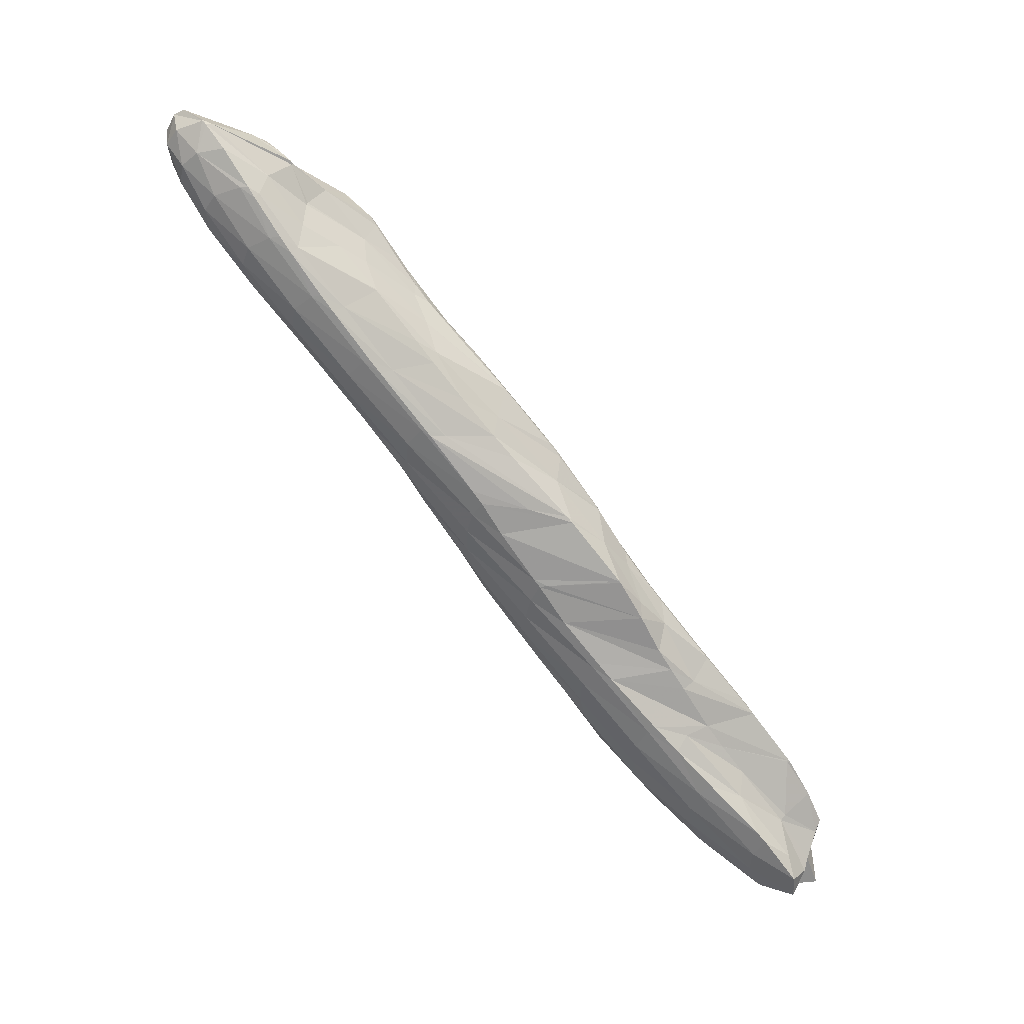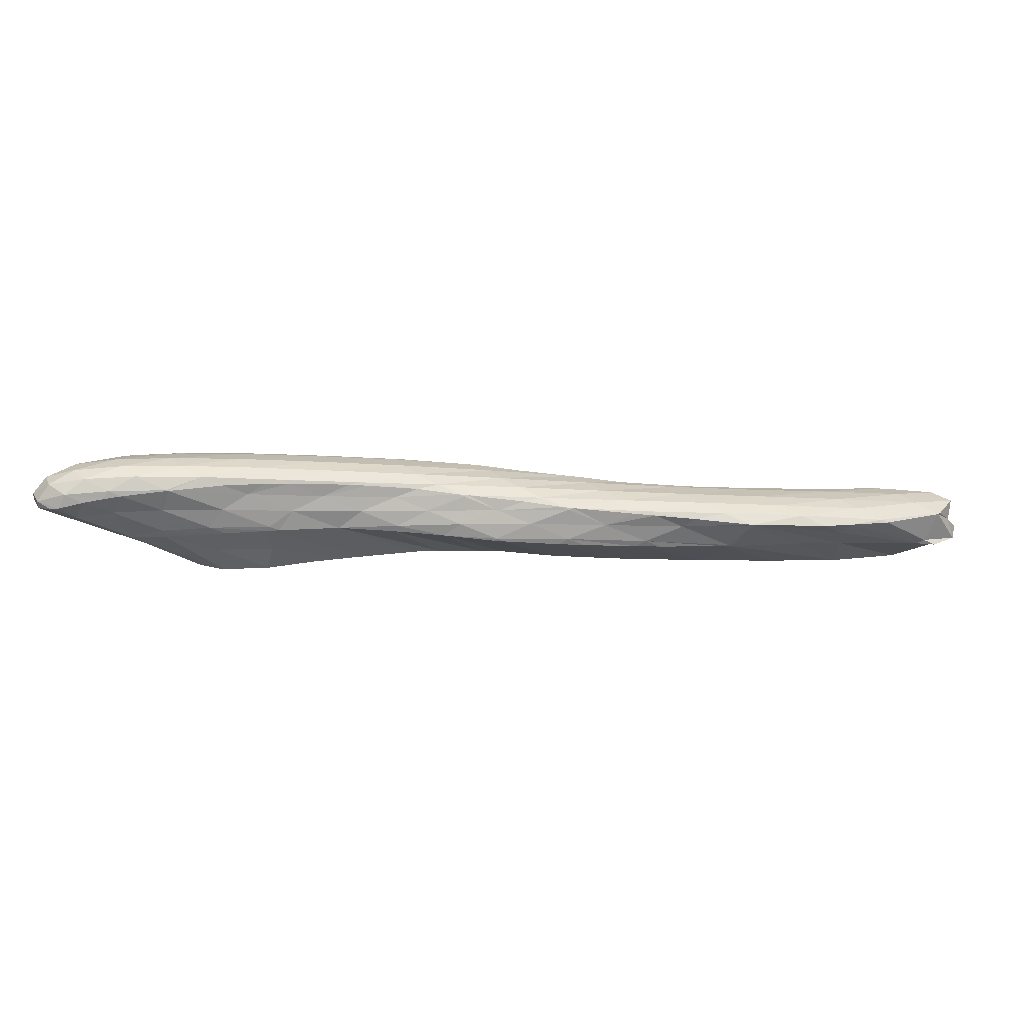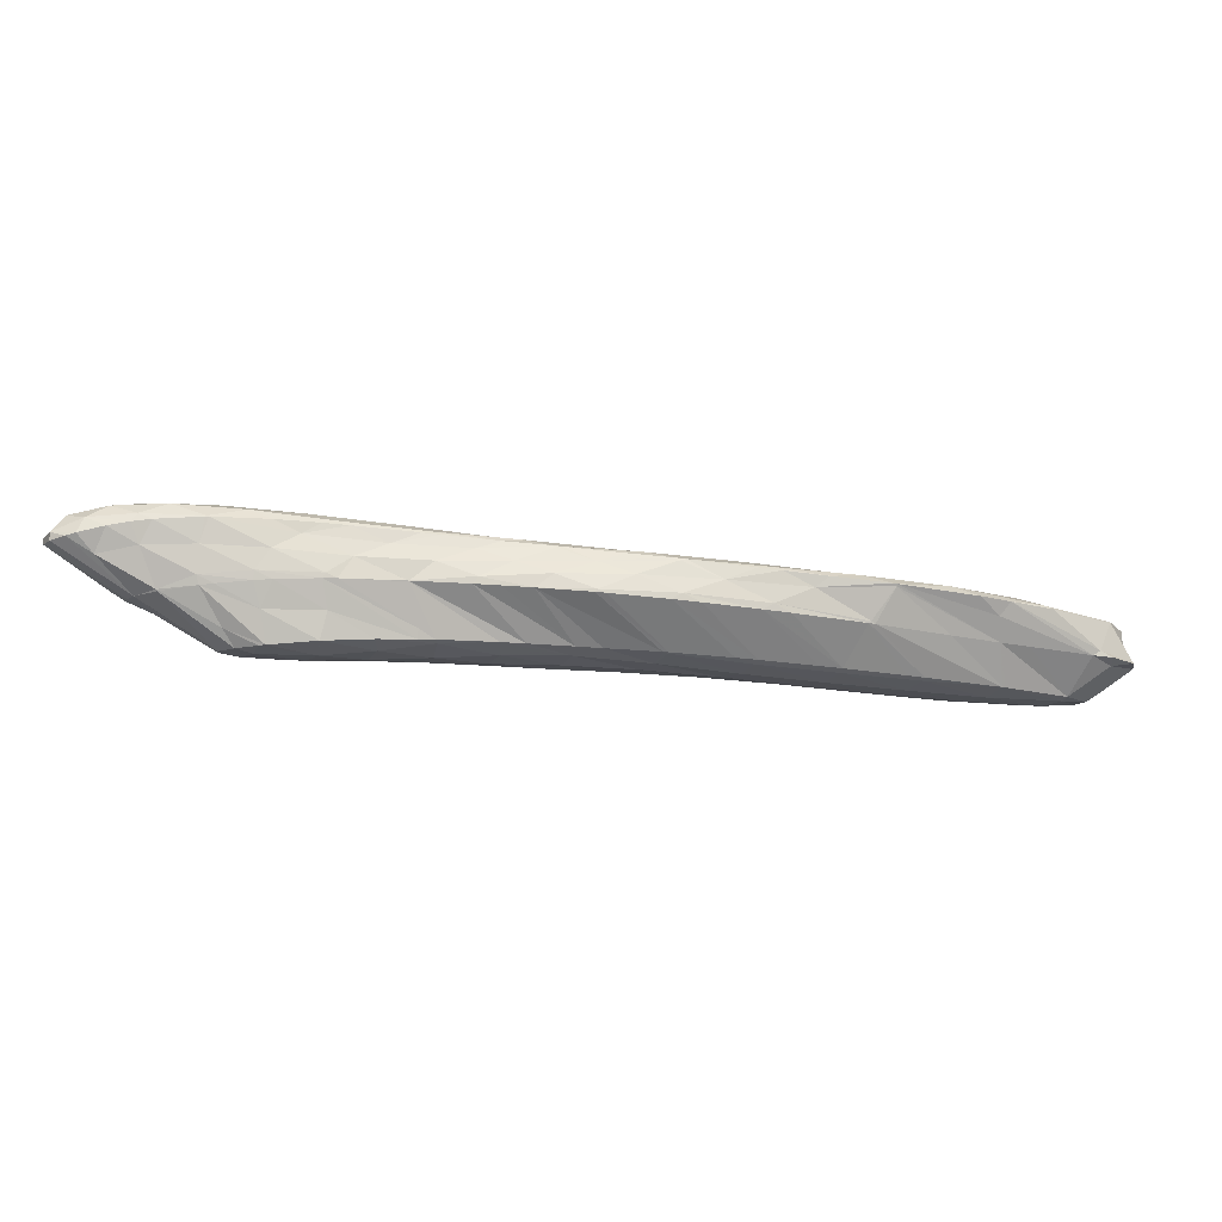
<metadata>
{"format":"obj","ext":"obj","renderer":"f3d","projection":"perspective","resolution":1024,"background":"white","views":[{"elev":64.4,"azim":-125.2,"up":"+Z"},{"elev":62.1,"azim":147.2,"up":"+Y"},{"elev":18.7,"azim":142.3,"up":"+Y"}]}
</metadata>
<code>
v 266.4 235.1 74.55
v 268 235.2 75.92
v 267.4 235.2 74.81
v 266.9 235.3 73.7
v 265.1 235.1 73.24
v 266.7 235.9 72.65
v 265.4 235.6 72.31
v 266.8 236.2 72.31
v 270.8 235.7 77.72
v 271.7 235.9 78.21
v 271.4 235.7 77.87
v 270.7 235.6 76.68
v 268.1 235.3 75.99
v 270.2 235.8 75.57
v 270 236.3 74.5
v 269.8 237 73.46
v 270 237.1 73.52
v 274.2 236.4 79.62
v 275.3 236.6 80.26
v 274.9 236.4 79.83
v 274.2 236.2 78.62
v 273.7 236.4 77.49
v 273.4 236.8 76.42
v 273.4 237.6 75.41
v 273.4 237.8 75.23
v 277.5 237 81.53
v 278.8 237.2 82.41
v 278.4 237 81.78
v 277.7 236.9 80.57
v 277.2 237 79.44
v 276.9 237.4 78.36
v 276.8 238.2 77.36
v 274.2 238 75.64
v 276.9 238.5 77.11
v 282.2 237.6 84.82
v 282.5 237.6 84.98
v 282.4 237.6 84.85
v 281.6 237.4 83.64
v 280.1 237.4 83.27
v 281 237.4 82.49
v 280.6 237.7 81.38
v 280.3 238.1 80.31
v 280.3 238.8 79.32
v 277.9 238.7 77.66
v 280.4 239.2 79.07
v 285 238 86.57
v 285.8 238.1 86.99
v 285.5 237.9 86.68
v 284.7 237.7 85.45
v 284.3 237.9 84.34
v 284 238.3 83.29
v 283.8 238.8 82.27
v 283.9 239.6 81.3
v 281.3 239.3 79.6
v 283.9 239.7 81.23
v 288.9 238.6 88.53
v 287.9 238.1 87.24
v 287.3 238.2 86.11
v 287.1 238.6 85.09
v 287.2 239.4 84.16
v 286.3 239.9 82.97
v 287.4 240 83.64
v 284.1 239.7 81.37
v 289 238.6 88.58
v 291.6 239.1 89.61
v 291.1 238.8 89.04
v 290.3 238.6 87.83
v 290 238.9 86.77
v 290 239.6 85.83
v 289.3 240.3 84.74
v 290.4 240.4 85.28
v 294.2 239.5 90.54
v 293.3 239.1 89.5
v 292.8 239.1 88.36
v 292.6 239.6 87.36
v 292.9 240.6 86.53
v 293.1 240.8 86.42
v 295.1 239.6 90.95
v 296.6 239.7 91.61
v 296.1 239.5 91.06
v 295.4 239.3 89.87
v 295.1 239.6 88.83
v 295.2 240.3 87.91
v 293.8 240.9 86.74
v 295.6 241.1 87.5
v 298.3 239.7 92.44
v 298.7 239.7 92.65
v 298.6 239.7 92.44
v 297.9 239.5 91.28
v 297.6 239.7 90.22
v 297.5 240.2 89.25
v 297.8 241.2 88.43
v 297.8 241.2 88.43
v 300.5 240 92.7
v 300.6 240 92.7
v 300.1 240.1 91.61
v 299.9 240.5 90.62
v 299.8 241.1 89.69
v 300.1 241.1 89.91
v 297.8 241.2 88.43
v 301.1 240.5 91.8
v 300.8 240.8 90.79
v 266.1 237.2 74.47
v 266.6 237.3 74.8
v 266.2 236.8 74.5
v 264.8 235.7 73.15
v 264 236.9 72.91
v 264.5 236.1 72.08
v 262.9 236.9 71.64
v 265.1 237.7 71.22
v 263.9 237.6 70.89
v 265.3 238.3 70.94
v 269 237.7 76.26
v 270.4 238 77.18
v 268.1 235.4 76
v 266.1 238.4 71.49
v 268.9 239 72.93
v 273.5 238.3 79.51
v 274.5 238.5 80.28
v 273.6 237.7 79.51
v 271.6 238.1 77.98
v 270.2 239.3 73.61
v 272.4 239.9 74.64
v 277 238.6 82.45
v 278.7 238.8 83.89
v 277.6 238.2 82.63
v 276.5 237.5 81.29
v 275.5 238.6 81.05
v 275.9 240.7 76.14
v 282 239.4 85.89
v 282.4 239.5 86.08
v 282.2 239.3 85.94
v 280.7 238.3 84.48
v 278.7 238.8 83.93
v 279.6 237.7 83.14
v 276.2 240.8 76.28
v 279.4 241.5 77.93
v 285.9 240.3 87.76
v 284.1 238.8 86.43
v 280.6 241.8 78.57
v 283.1 242.2 79.94
v 287.1 240.5 88.4
v 289.2 240.9 89.48
v 287.9 239.8 88.5
v 284.2 242.4 80.63
v 286.7 242.8 82.2
v 291.2 241.2 90.53
v 292.4 241.4 91.15
v 291.6 240.8 90.55
v 288.9 238.7 88.57
v 289.3 243.1 84.11
v 290.5 243.2 84.99
v 287.1 242.9 82.49
v 295.1 241.8 92.5
v 295.2 241.8 92.54
v 295.2 241.8 92.5
v 293.2 240.3 90.78
v 293.8 243.5 87.33
v 293.8 243.5 87.32
v 293.8 243.5 87.35
v 291.5 243.3 85.73
v 297.7 242.2 93.49
v 296.7 241.4 92.66
v 294.7 240 90.98
v 296.6 243.8 88.77
v 293.7 241.4 86.83
v 299.9 242.4 94.32
v 297.9 240.7 92.65
v 297.2 243.8 89.07
v 297.2 242.4 88.69
v 299.1 243.9 90.09
v 301.8 242.1 95.5
v 301.9 242.1 95.64
v 301.8 242 95.47
v 300.5 241.2 94.08
v 300.2 242.4 94.41
v 299.8 243.9 90.5
v 299.8 242.7 90.12
v 301.3 243.8 91.37
v 297.8 241.2 88.43
v 302.8 242.2 95.58
v 303.6 242.4 95.46
v 302.8 241.9 94.42
v 300.6 240.1 92.73
v 301.8 243.8 91.71
v 301.2 241.8 91.07
v 303.3 243.5 92.73
v 303.9 242.7 94.72
v 304 243.1 93.77
v 303.3 243.5 92.78
v 263.4 238.3 73.61
v 265.5 238.7 75.03
v 264.5 237.9 73.97
v 263.6 237.4 72.78
v 262.9 238.6 72.51
v 263.6 238.2 71.79
v 264.4 239.5 71.94
v 264.5 239.6 71.92
v 266.1 238.8 75.34
v 269.2 239.6 76.8
v 268 238.5 75.95
v 265.7 238.6 71.38
v 267.8 240.7 72.67
v 271.4 240.2 77.88
v 272.9 240.6 78.66
v 271.8 239.3 78.03
v 269.8 241.3 73.46
v 270.3 240.6 73.63
v 271.3 241.7 74.04
v 275.8 241.2 80.2
v 276.8 241.4 80.78
v 274.8 242.5 75.92
v 274.8 242.4 75.92
v 275 242.5 76.03
v 280.7 241.8 83.68
v 280.9 242.1 83.61
v 279.1 241.9 82.2
v 277.3 242.9 77.69
v 278.1 242.5 77.9
v 279.1 243.2 78.92
v 276 240.9 76.25
v 283.6 240.9 86.46
v 285.1 242.7 86.75
v 283.6 242.5 85.58
v 281.3 242.2 83.87
v 282.8 243.9 81.4
v 283.1 243.8 81.48
v 283.3 243.9 81.77
v 281.6 243 79.99
v 280.1 243.4 79.54
v 280 242 78.43
v 288.6 243.3 89.08
v 289 243.3 89.33
v 288.2 242.6 88.92
v 285.8 242.8 87.22
v 287.2 244.5 84.81
v 287.5 244.5 84.88
v 287.6 244.5 85.08
v 286.3 243.9 83.45
v 284.9 244.1 83.06
v 285.1 243.4 82.04
v 283.7 242.7 80.52
v 291.9 243.8 91.09
v 292.6 244 91.5
v 291.8 243.2 90.98
v 289.4 244.7 86.48
v 290.6 244.5 86.79
v 291.6 245.1 87.93
v 289.4 244.1 85.38
v 288.3 243.6 83.96
v 287 243 82.47
v 295.1 244.3 92.99
v 295.9 244.4 93.48
v 295.1 243.7 92.88
v 292.4 245.2 88.41
v 293.8 244.9 88.72
v 295.1 245.7 89.94
v 292.5 244.2 87.2
v 291.2 243.6 85.71
v 298 244.6 94.71
v 298.8 244.7 95.17
v 298.1 244.2 94.63
v 296.2 245.9 90.52
v 297.2 245.5 90.64
v 298.2 246.2 91.45
v 295.6 244.6 89.01
v 300.7 244.8 96.22
v 301.2 244.8 96.49
v 300.8 244.5 96.14
v 299.1 243.3 94.56
v 300.8 246.5 92.52
v 298.7 245.1 90.76
v 297 244 89.1
v 303.2 244.8 97.3
v 301.6 243.5 95.93
v 300.1 242.5 94.44
v 300.9 246.5 92.58
v 301.4 245.4 92.27
v 303 246.5 93.52
v 299.7 244.3 90.62
v 304.7 244.8 97.57
v 305 244.8 97.6
v 304.7 244.6 97.47
v 303.8 246.5 93.91
v 303.7 245.5 93.51
v 304.8 246.4 94.34
v 301.9 244.2 91.87
v 305.1 244.9 97.58
v 304.1 242.8 95.8
v 306.4 245.1 97.06
v 306 246.2 94.85
v 305.4 245.2 94.48
v 306.3 246 95.15
v 303.4 243.6 92.81
v 306.7 245.3 96.65
v 306.8 245.7 95.73
v 265.6 239.4 74.21
v 265.3 239.7 73.14
v 264.6 239.6 72
v 269.3 240.3 76.27
v 269.2 240.8 75.25
v 268.8 241 74.14
v 268 240.8 72.94
v 273 240.9 78.36
v 273 241.6 77.36
v 272.6 242 76.26
v 272 242 75.09
v 276.8 241.7 80.52
v 276.8 242.4 79.52
v 276.4 242.7 78.41
v 275.8 242.8 77.23
v 280.9 242.7 82.78
v 280.7 243.2 81.73
v 280.2 243.4 80.6
v 279.5 243.4 79.36
v 285.1 243.2 86.08
v 285 243.7 85.08
v 284.6 244 83.97
v 284 244.1 82.78
v 289.1 243.5 89.24
v 289.2 244.2 88.38
v 288.9 244.6 87.33
v 288.3 244.6 86.16
v 292.8 244.2 91.38
v 293 245 90.57
v 292.7 245.3 89.52
v 291.9 245.2 88.27
v 296.2 244.8 93.34
v 296.5 245.7 92.61
v 296.3 246 91.61
v 295.5 245.8 90.34
v 299.1 245.1 95.05
v 299.6 246.1 94.4
v 299.6 246.6 93.48
v 298.9 246.5 92.29
v 301.5 245.1 96.42
v 302.2 246.2 95.85
v 302.3 246.8 95.02
v 301.9 247 93.95
v 300.8 246.5 92.58
v 304 245.9 96.92
v 304.3 246.6 96.18
v 304.1 247 95.22
v 303.4 246.8 94.01
v 305 244.9 97.58
v 305.7 246 96.99
v 305.8 246.6 96.16
v 305.4 246.7 95.11
v 306.7 245.6 96.75
v 306.7 246.1 95.88
g foo
f 3 2 1
f 4 3 1
f 5 4 1
f 6 4 5
f 7 6 5
f 6 7 8
f 11 10 9
f 12 11 9
f 13 12 9
f 2 12 13
f 3 12 2
f 14 12 3
f 14 4 15
f 14 3 4
f 17 6 16
f 15 6 17
f 4 6 15
f 6 8 16
f 20 19 18
f 10 20 18
f 11 20 10
f 21 20 11
f 21 12 22
f 21 11 12
f 22 14 23
f 22 12 14
f 23 15 24
f 23 14 15
f 24 15 17
f 25 24 17
f 28 27 26
f 19 28 26
f 20 28 19
f 29 28 20
f 29 21 30
f 29 20 21
f 30 22 31
f 30 21 22
f 31 23 32
f 31 22 23
f 34 24 33
f 32 24 34
f 23 24 32
f 24 25 33
f 37 36 35
f 38 37 35
f 39 38 35
f 27 38 39
f 28 38 27
f 40 38 28
f 40 29 41
f 40 28 29
f 41 30 42
f 41 29 30
f 42 31 43
f 42 30 31
f 45 32 44
f 43 32 45
f 31 32 43
f 32 34 44
f 48 47 46
f 36 48 46
f 37 48 36
f 49 48 37
f 49 38 50
f 49 37 38
f 50 40 51
f 50 38 40
f 51 41 52
f 51 40 41
f 52 42 53
f 52 41 42
f 55 43 54
f 53 43 55
f 42 43 53
f 43 45 54
f 48 57 56
f 47 48 56
f 57 49 58
f 57 48 49
f 58 50 59
f 58 49 50
f 59 51 60
f 59 50 51
f 62 52 61
f 60 52 62
f 51 52 60
f 52 53 63
f 61 52 63
f 53 55 63
f 66 65 64
f 56 66 64
f 57 66 56
f 67 66 57
f 67 58 68
f 67 57 58
f 68 59 69
f 68 58 59
f 71 60 70
f 69 60 71
f 59 60 69
f 60 62 70
f 66 73 72
f 65 66 72
f 73 67 74
f 73 66 67
f 74 68 75
f 74 67 68
f 75 69 76
f 75 68 69
f 76 69 71
f 77 76 71
f 80 79 78
f 72 80 78
f 73 80 72
f 81 80 73
f 81 74 82
f 81 73 74
f 82 75 83
f 82 74 75
f 85 76 84
f 83 76 85
f 75 76 83
f 76 77 84
f 88 87 86
f 79 88 86
f 80 88 79
f 89 88 80
f 89 81 90
f 89 80 81
f 90 82 91
f 90 81 82
f 91 83 92
f 91 82 83
f 92 83 85
f 93 92 85
f 88 94 87
f 94 96 95
f 88 96 94
f 89 96 88
f 96 90 97
f 96 89 90
f 99 91 98
f 97 91 99
f 90 91 97
f 91 92 100
f 98 91 100
f 92 93 100
f 96 101 95
f 96 97 102
f 101 96 102
f 97 99 102
f 105 104 103
f 106 105 103
f 107 106 103
f 108 106 107
f 109 108 107
f 110 108 109
f 111 110 109
f 110 111 112
f 115 114 113
f 1 2 115
f 105 1 115
f 113 105 115
f 104 105 113
f 5 1 106
f 1 105 106
f 7 5 108
f 5 106 108
f 117 8 116
f 110 116 8
f 7 110 8
f 110 7 108
f 110 112 116
f 120 119 118
f 120 9 10
f 118 9 120
f 121 9 118
f 13 114 115
f 13 121 114
f 13 9 121
f 2 13 115
f 16 122 17
f 122 123 17
f 8 117 122
f 16 8 122
f 126 125 124
f 127 126 124
f 128 127 124
f 18 19 127
f 120 18 127
f 128 120 127
f 119 120 128
f 10 18 120
f 17 129 25
f 17 123 129
f 132 131 130
f 133 132 130
f 134 133 130
f 125 133 134
f 126 133 125
f 135 133 126
f 135 26 27
f 135 127 26
f 135 126 127
f 19 26 127
f 33 136 34
f 136 137 34
f 25 129 136
f 33 25 136
f 132 139 138
f 131 132 138
f 139 35 36
f 139 133 35
f 139 132 133
f 39 35 135
f 35 133 135
f 27 39 135
f 44 140 45
f 140 141 45
f 34 137 140
f 44 34 140
f 144 143 142
f 46 47 144
f 139 46 144
f 142 139 144
f 138 139 142
f 36 46 139
f 54 145 55
f 145 146 55
f 45 141 145
f 54 45 145
f 149 148 147
f 143 149 147
f 144 149 143
f 150 149 144
f 47 56 144
f 56 150 144
f 61 151 62
f 151 152 62
f 63 151 61
f 63 153 151
f 55 146 153
f 63 55 153
f 156 155 154
f 148 156 154
f 149 156 148
f 157 156 149
f 157 64 65
f 157 150 64
f 157 149 150
f 56 64 150
f 160 159 158
f 70 159 71
f 70 158 159
f 70 161 158
f 62 152 161
f 70 62 161
f 156 163 162
f 155 156 162
f 163 157 164
f 163 156 157
f 65 72 157
f 72 164 157
f 166 159 165
f 159 160 165
f 77 71 159
f 166 77 159
f 163 168 167
f 162 163 167
f 168 78 79
f 168 164 78
f 168 163 164
f 72 78 164
f 171 170 169
f 170 85 84
f 169 170 84
f 166 169 84
f 165 169 166
f 84 77 166
f 174 173 172
f 175 174 172
f 176 175 172
f 86 87 175
f 168 86 175
f 176 168 175
f 167 168 176
f 79 86 168
f 179 178 177
f 178 171 177
f 178 170 171
f 178 180 170
f 93 85 170
f 180 93 170
f 174 181 173
f 181 183 182
f 174 183 181
f 175 183 174
f 184 87 94
f 184 175 87
f 184 183 175
f 94 95 184
f 187 186 185
f 186 99 98
f 185 186 98
f 178 185 98
f 179 185 178
f 98 100 180
f 178 98 180
f 100 93 180
f 183 188 182
f 183 184 189
f 188 183 189
f 95 189 184
f 101 189 95
f 190 189 101
f 187 102 186
f 190 102 187
f 101 102 190
f 102 99 186
f 193 192 191
f 194 193 191
f 195 194 191
f 196 194 195
f 197 196 195
f 196 197 198
f 201 200 199
f 103 104 201
f 193 103 201
f 199 193 201
f 192 193 199
f 107 103 194
f 103 193 194
f 109 107 196
f 107 194 196
f 109 196 111
f 198 111 196
f 202 111 198
f 198 203 202
f 112 111 202
f 206 205 204
f 113 114 206
f 201 113 206
f 204 201 206
f 200 201 204
f 104 113 201
f 209 208 207
f 208 117 116
f 207 208 116
f 202 207 116
f 203 207 202
f 116 112 202
f 119 211 210
f 118 119 210
f 121 205 206
f 121 210 205
f 121 118 210
f 114 121 206
f 214 213 212
f 213 123 122
f 212 213 122
f 208 212 122
f 209 212 208
f 122 117 208
f 124 125 215
f 216 124 215
f 217 124 216
f 128 124 217
f 128 217 119
f 217 211 119
f 220 219 218
f 219 214 218
f 219 213 214
f 219 221 213
f 129 123 213
f 221 129 213
f 130 131 222
f 223 130 222
f 224 130 223
f 134 130 224
f 134 215 125
f 134 225 215
f 134 224 225
f 216 215 225
f 228 227 226
f 227 229 226
f 229 230 226
f 229 220 230
f 229 219 220
f 229 231 219
f 136 231 137
f 221 231 136
f 219 231 221
f 136 129 221
f 234 233 232
f 138 234 131
f 232 131 234
f 222 131 232
f 232 235 222
f 223 222 235
f 238 237 236
f 237 239 236
f 239 240 236
f 239 228 240
f 239 227 228
f 239 241 227
f 229 241 242
f 229 227 241
f 140 242 141
f 231 242 140
f 229 242 231
f 140 137 231
f 245 244 243
f 142 143 245
f 234 142 245
f 243 234 245
f 233 234 243
f 138 142 234
f 248 247 246
f 247 238 246
f 247 237 238
f 247 249 237
f 239 249 250
f 239 237 249
f 241 250 251
f 241 239 250
f 145 251 146
f 242 251 145
f 241 251 242
f 145 141 242
f 254 253 252
f 147 148 254
f 245 147 254
f 252 245 254
f 244 245 252
f 143 147 245
f 257 256 255
f 256 248 255
f 256 247 248
f 256 258 247
f 249 258 259
f 249 247 258
f 151 259 152
f 250 259 151
f 249 259 250
f 151 153 251
f 250 151 251
f 153 146 251
f 262 261 260
f 154 155 262
f 254 154 262
f 260 254 262
f 253 254 260
f 148 154 254
f 265 264 263
f 264 257 263
f 264 256 257
f 264 266 256
f 158 266 160
f 258 266 158
f 256 266 258
f 158 161 259
f 258 158 259
f 161 152 259
f 269 268 267
f 261 269 267
f 262 269 261
f 270 269 262
f 155 162 262
f 162 270 262
f 272 264 271
f 264 265 271
f 266 272 273
f 266 264 272
f 165 160 266
f 273 165 266
f 269 275 274
f 268 269 274
f 275 270 276
f 275 269 270
f 162 167 270
f 167 276 270
f 279 278 277
f 278 271 277
f 278 272 271
f 278 280 272
f 169 280 171
f 273 280 169
f 272 280 273
f 169 165 273
f 283 282 281
f 172 173 283
f 275 172 283
f 281 275 283
f 274 275 281
f 176 172 276
f 172 275 276
f 167 176 276
f 286 285 284
f 285 279 284
f 285 278 279
f 285 287 278
f 177 287 179
f 280 287 177
f 278 287 280
f 177 171 280
f 283 288 282
f 173 181 289
f 283 173 289
f 290 283 289
f 288 283 290
f 181 182 289
f 293 292 291
f 292 286 291
f 292 285 286
f 292 294 285
f 185 294 187
f 287 294 185
f 285 294 287
f 185 179 287
f 289 295 290
f 182 295 289
f 188 295 182
f 296 295 188
f 293 189 292
f 296 189 293
f 188 189 296
f 189 190 294
f 292 189 294
f 190 187 294
f 191 192 297
f 195 191 297
f 298 195 297
f 197 195 298
f 299 197 298
f 198 197 299
f 199 200 300
f 199 297 192
f 300 297 199
f 301 297 300
f 298 301 302
f 298 297 301
f 299 302 303
f 299 298 302
f 203 198 299
f 303 203 299
f 204 205 304
f 204 300 200
f 304 300 204
f 305 300 304
f 301 305 306
f 301 300 305
f 302 306 307
f 302 301 306
f 207 307 209
f 303 307 207
f 302 307 303
f 207 203 303
f 210 211 308
f 210 304 205
f 308 304 210
f 309 304 308
f 305 309 310
f 305 304 309
f 306 310 311
f 306 305 310
f 212 311 214
f 307 311 212
f 306 311 307
f 212 209 307
f 217 216 312
f 217 308 211
f 312 308 217
f 313 308 312
f 309 313 314
f 309 308 313
f 310 314 315
f 310 309 314
f 218 315 220
f 311 315 218
f 310 315 311
f 218 214 311
f 224 223 316
f 225 224 316
f 317 225 316
f 225 312 216
f 317 312 225
f 318 312 317
f 313 318 319
f 313 312 318
f 226 319 228
f 314 319 226
f 313 319 314
f 226 230 315
f 314 226 315
f 230 220 315
f 232 233 320
f 235 232 320
f 321 235 320
f 235 316 223
f 321 316 235
f 322 316 321
f 317 322 323
f 317 316 322
f 236 323 238
f 318 323 236
f 317 323 318
f 236 240 319
f 318 236 319
f 240 228 319
f 243 244 324
f 243 320 233
f 324 320 243
f 325 320 324
f 321 325 326
f 321 320 325
f 322 326 327
f 322 321 326
f 246 327 248
f 323 327 246
f 322 327 323
f 246 238 323
f 252 253 328
f 252 324 244
f 328 324 252
f 329 324 328
f 325 329 330
f 325 324 329
f 326 330 331
f 326 325 330
f 255 331 257
f 327 331 255
f 326 331 327
f 255 248 327
f 260 261 332
f 260 328 253
f 332 328 260
f 333 328 332
f 329 333 334
f 329 328 333
f 330 334 335
f 330 329 334
f 263 335 265
f 331 335 263
f 330 335 331
f 263 257 331
f 267 268 336
f 267 332 261
f 336 332 267
f 337 332 336
f 333 337 338
f 333 332 337
f 334 338 339
f 334 333 338
f 335 339 340
f 335 334 339
f 271 265 335
f 340 271 335
f 268 274 341
f 336 268 341
f 337 341 342
f 337 336 341
f 338 342 343
f 338 337 342
f 339 343 344
f 339 338 343
f 277 344 279
f 340 344 277
f 339 344 340
f 277 271 340
f 281 282 345
f 281 341 274
f 345 341 281
f 346 341 345
f 342 346 347
f 342 341 346
f 343 347 348
f 343 342 347
f 284 348 286
f 344 348 284
f 343 348 344
f 284 279 344
f 282 288 345
f 290 345 288
f 349 345 290
f 346 345 349
f 347 349 350
f 347 346 349
f 291 350 293
f 348 350 291
f 347 350 348
f 291 286 348
f 290 295 349
f 295 296 350
f 349 295 350
f 296 293 350
g

</code>
